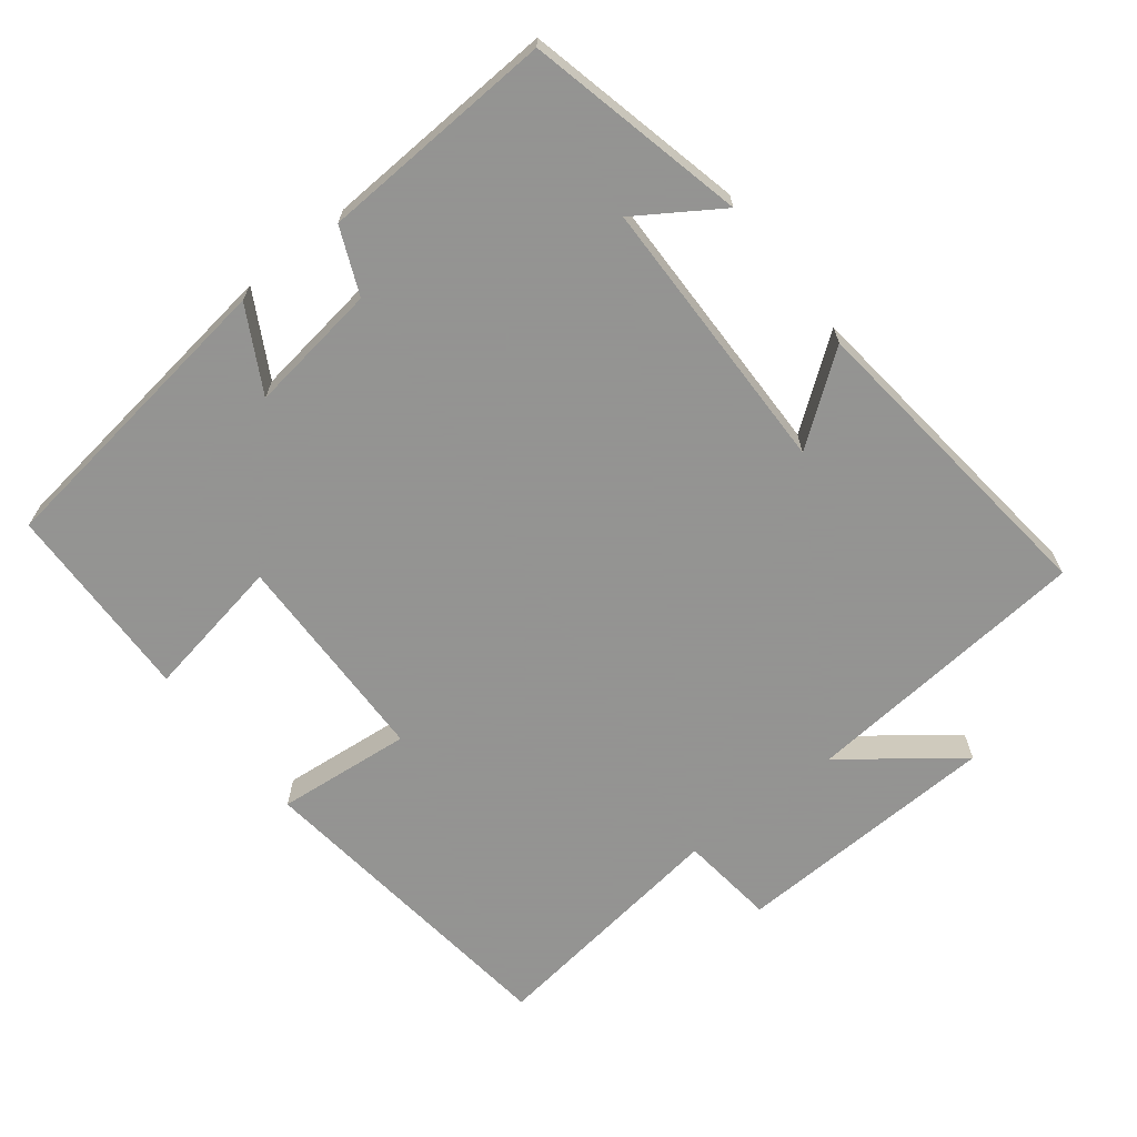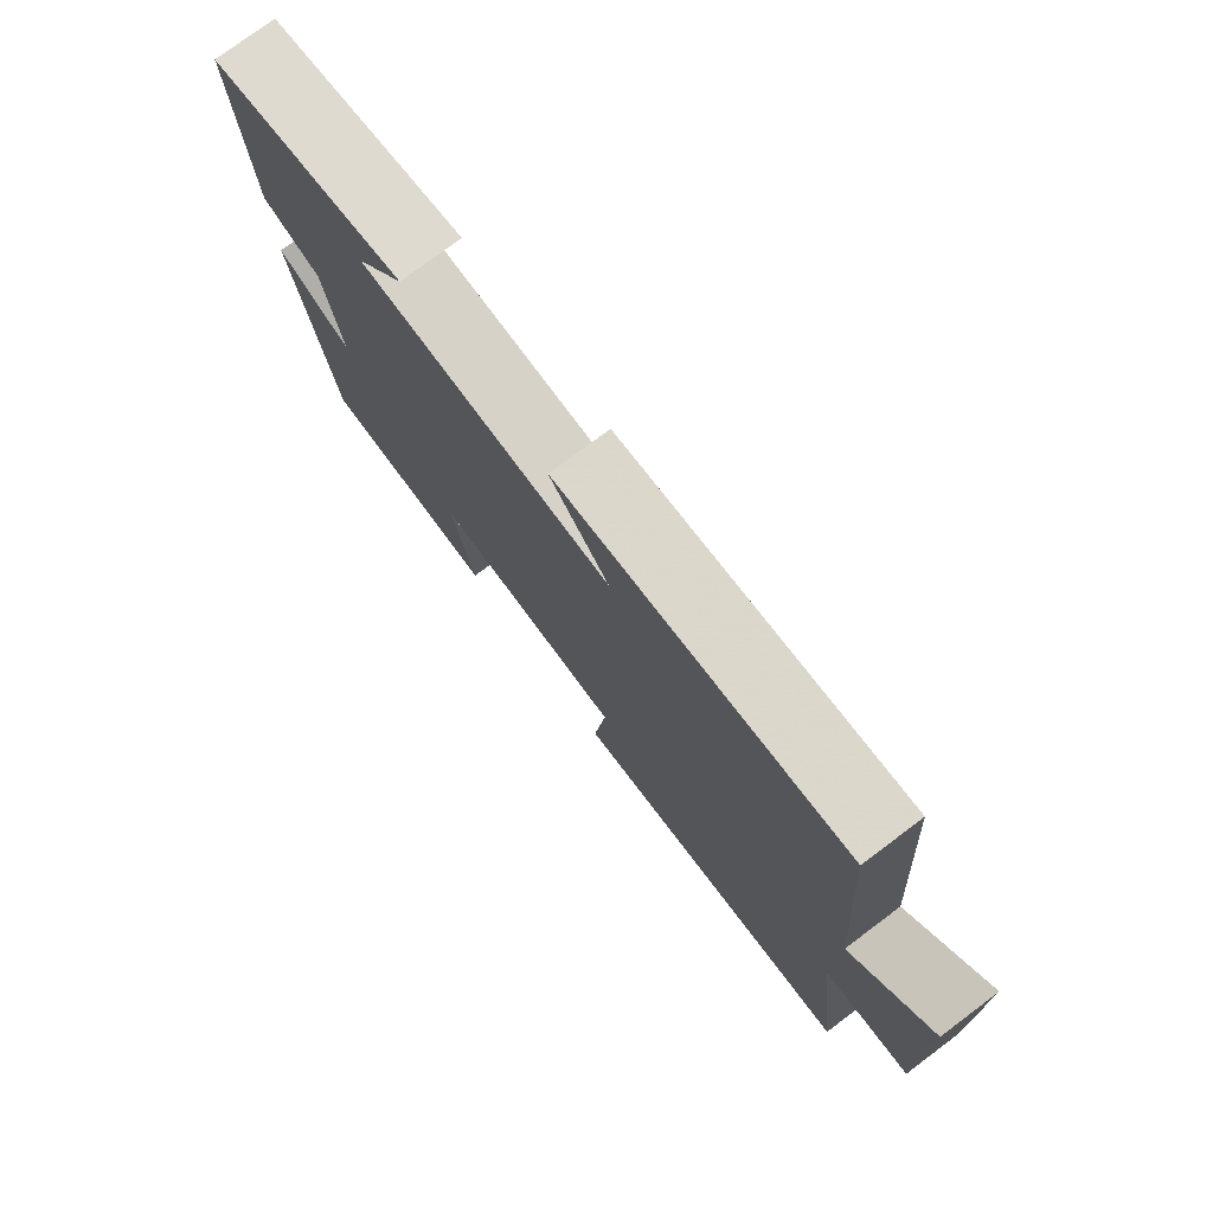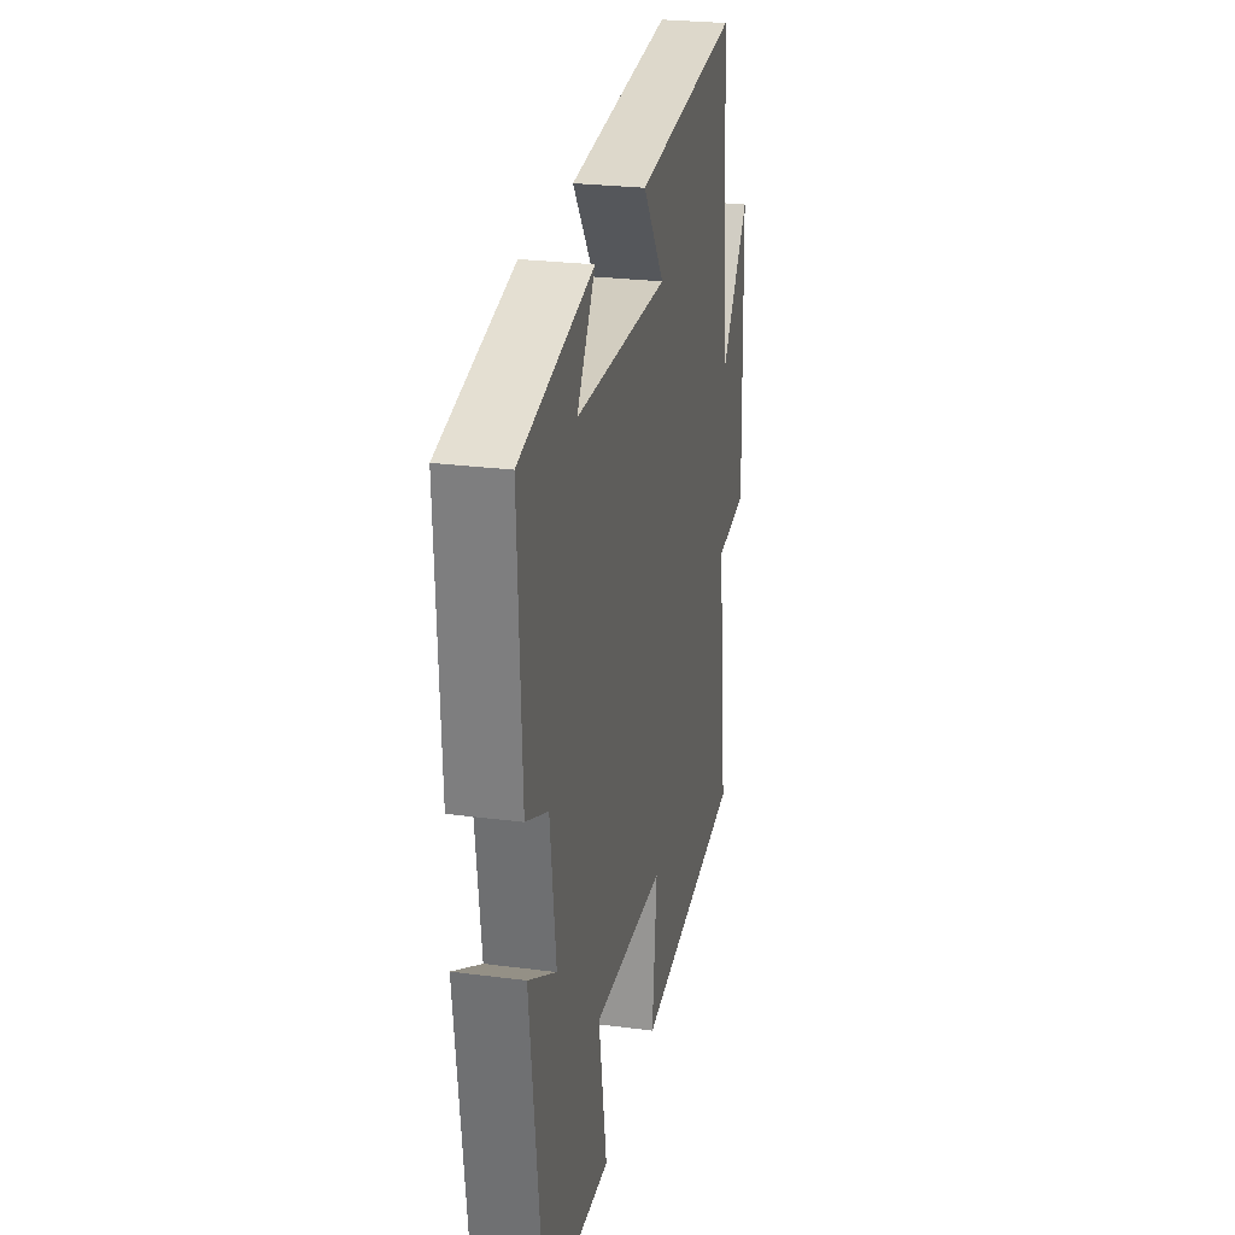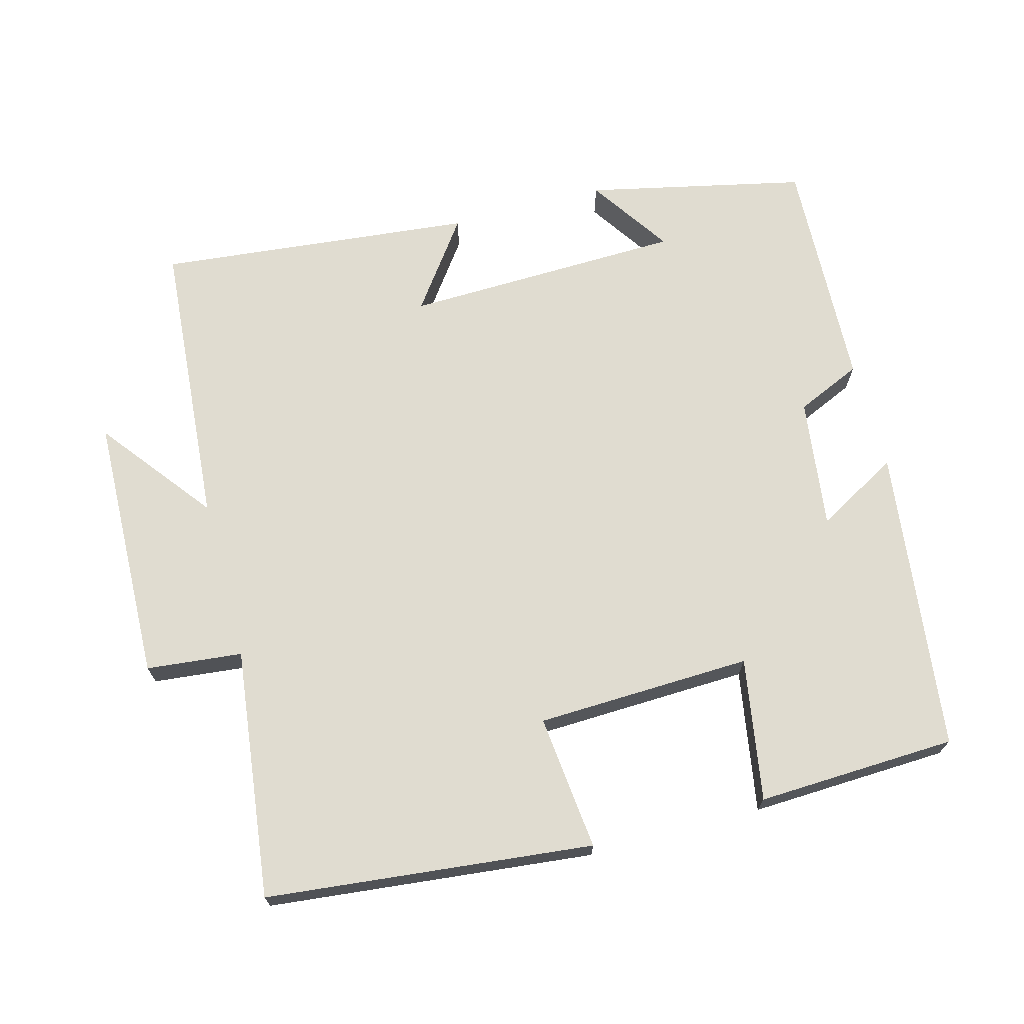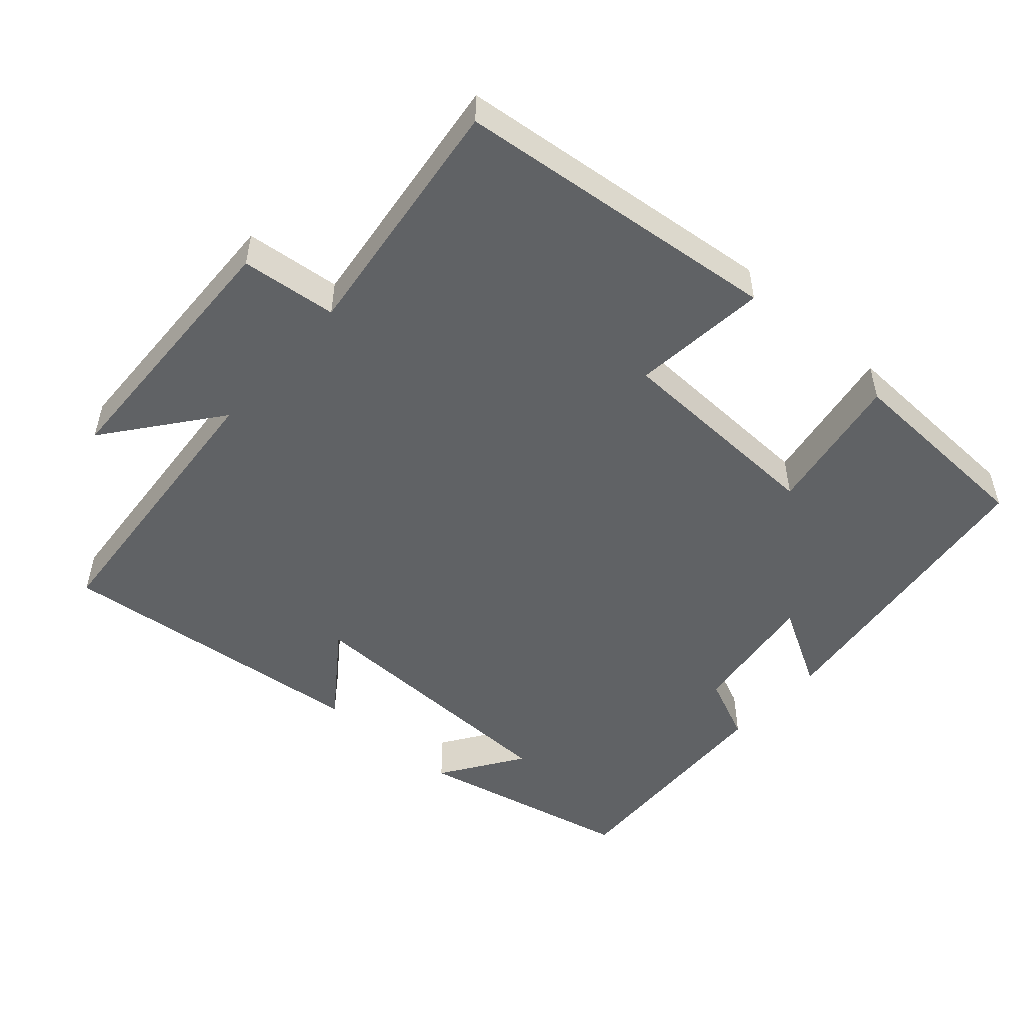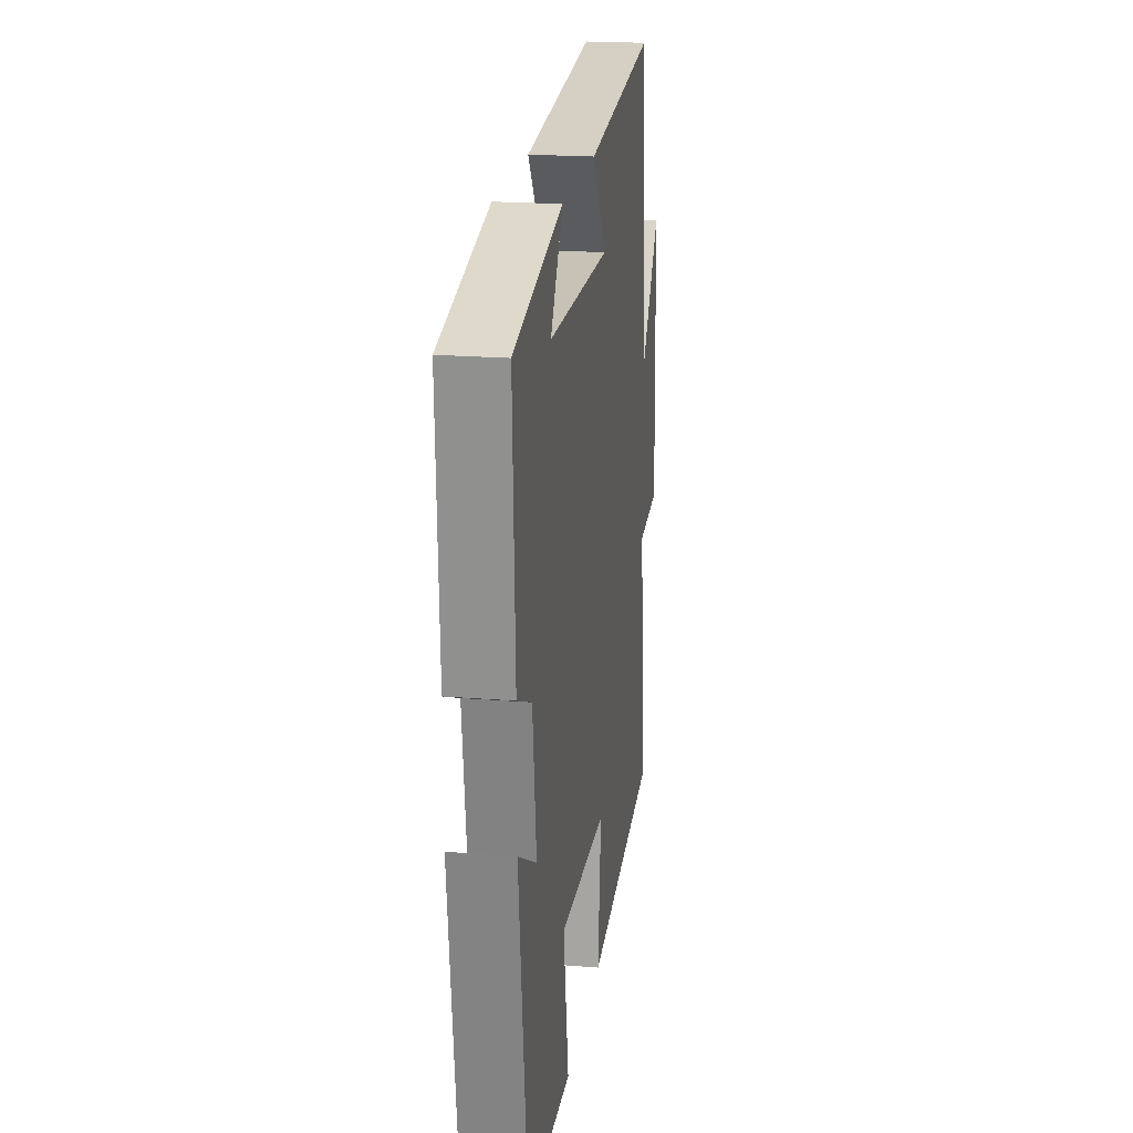
<metadata>
{"format":"obj","ext":"obj","renderer":"f3d","projection":"perspective","resolution":1024,"background":"white","views":[{"elev":-66.9,"azim":-51.4,"up":"+Y"},{"elev":77.0,"azim":53.2,"up":"+Z"},{"elev":26.0,"azim":-78.3,"up":"+Z"},{"elev":69.6,"azim":164.9,"up":"+Y"},{"elev":-50.5,"azim":138.4,"up":"+Y"},{"elev":20.5,"azim":-81.7,"up":"+Z"}]}
</metadata>
<code>
v -0.447 0.07 -0.489
v -0.5 0.07 -0.06
v -0.384 0.07 -0.125
v -0.408 0.07 0.059
v -0.5 0.07 0.1
v -0.514 0.07 0.432
v -0.206 0.07 0.5
v -0.283 0.07 0.385
v 0.111 0.07 0.375
v 0.02 0.07 0.5
v 0.467 0.07 0.546
v 0.5 0.07 0.135
v 0.623 0.07 0.293
v 0.635 0.07 -0.085
v 0.5 0.07 -0.099
v 0.544 0.07 -0.451
v 0.084 0.07 -0.5
v 0.104 0.07 -0.309
v -0.2 0.07 -0.299
v -0.166 0.07 -0.5
v -0.447 0 -0.489
v -0.5 0 -0.06
v -0.384 0 -0.125
v -0.408 0 0.059
v -0.5 0 0.1
v -0.514 0 0.432
v -0.206 0 0.5
v -0.283 0 0.385
v 0.111 0 0.375
v 0.02 0 0.5
v 0.467 0 0.546
v 0.5 0 0.135
v 0.623 0 0.293
v 0.635 0 -0.085
v 0.5 0 -0.099
v 0.544 0 -0.451
v 0.084 0 -0.5
v 0.104 0 -0.309
v -0.2 0 -0.299
v -0.166 0 -0.5
f 19 20 1 2
f 15 16 17 18
f 15 18 19
f 12 13 14 15
f 9 10 11 12
f 8 9 12 15
f 5 6 7 8
f 4 5 8 15
f 3 4 15 19
f 2 3 19
f 22 21 40 39
f 38 37 36 35
f 39 38 35
f 35 34 33 32
f 32 31 30 29
f 35 32 29 28
f 28 27 26 25
f 35 28 25 24
f 39 35 24 23
f 39 23 22
f 1 21 22 2
f 2 22 23 3
f 3 23 24 4
f 4 24 25 5
f 5 25 26 6
f 6 26 27 7
f 7 27 28 8
f 8 28 29 9
f 9 29 30 10
f 10 30 31 11
f 11 31 32 12
f 12 32 33 13
f 13 33 34 14
f 14 34 35 15
f 15 35 36 16
f 16 36 37 17
f 17 37 38 18
f 18 38 39 19
f 19 39 40 20
f 20 40 21 1

</code>
